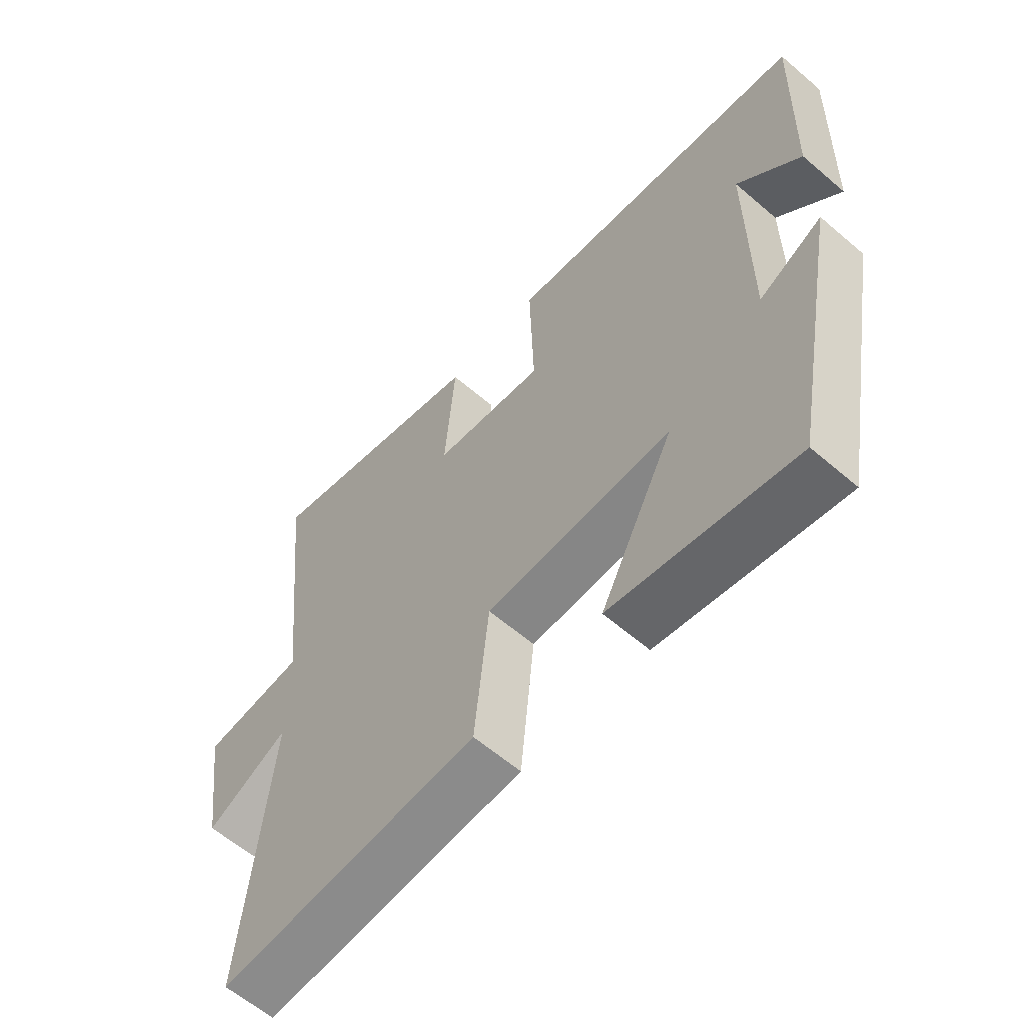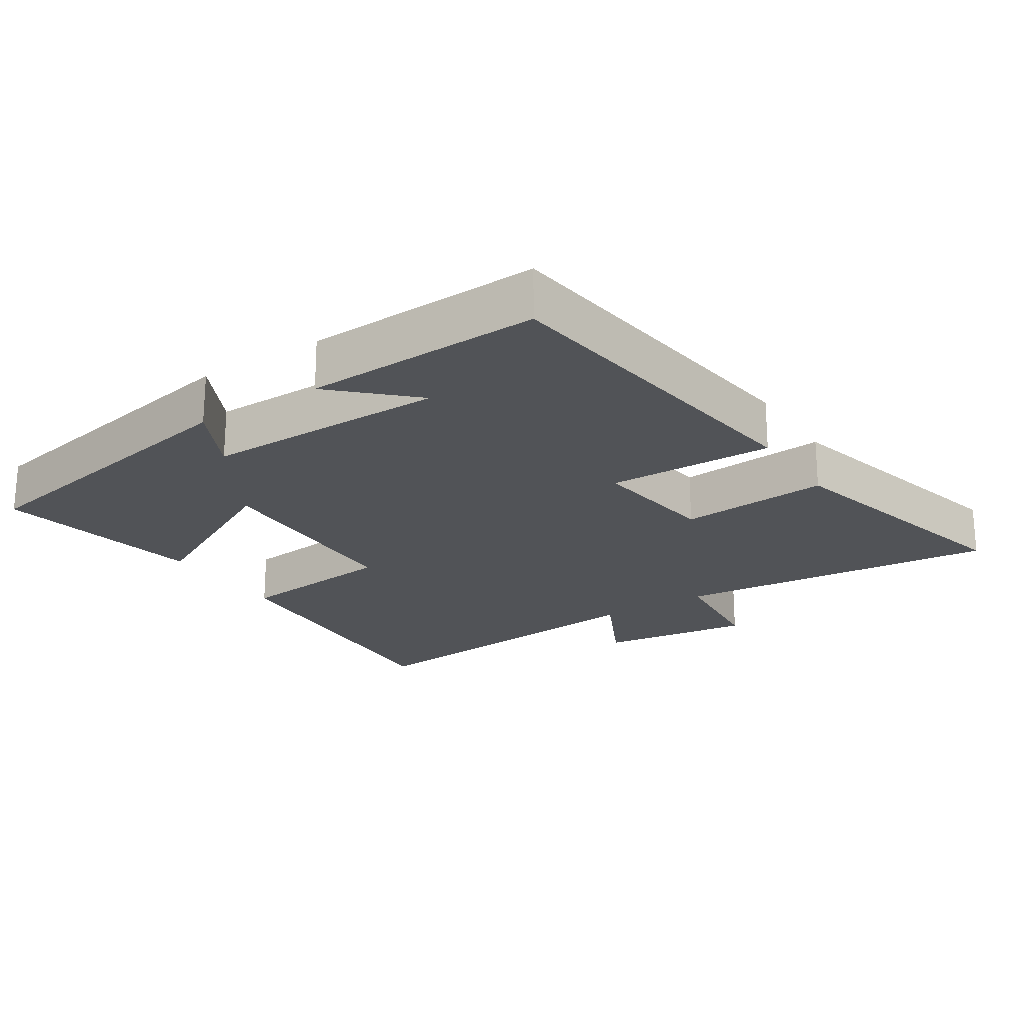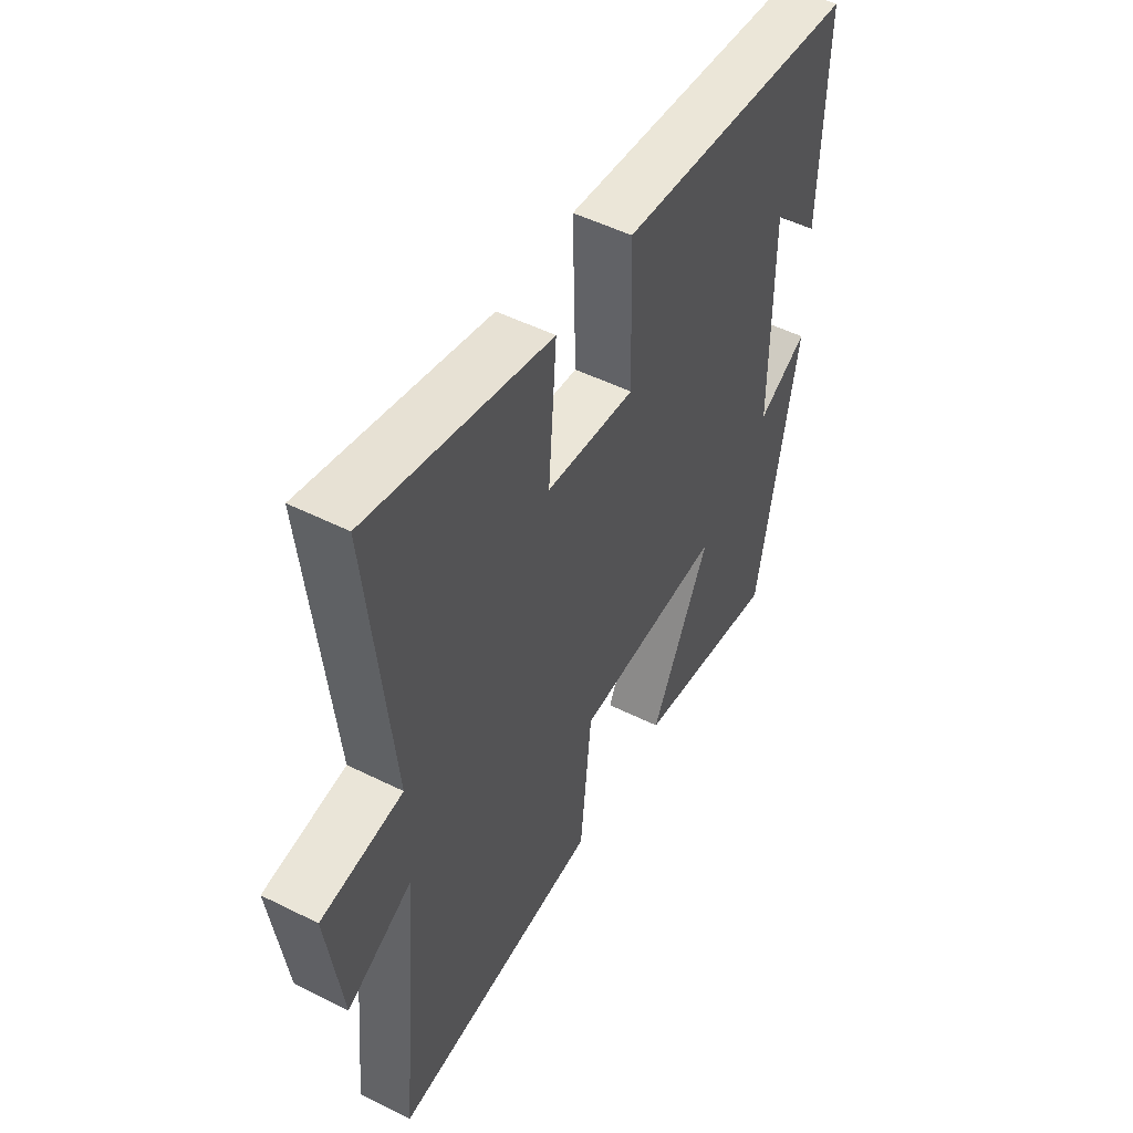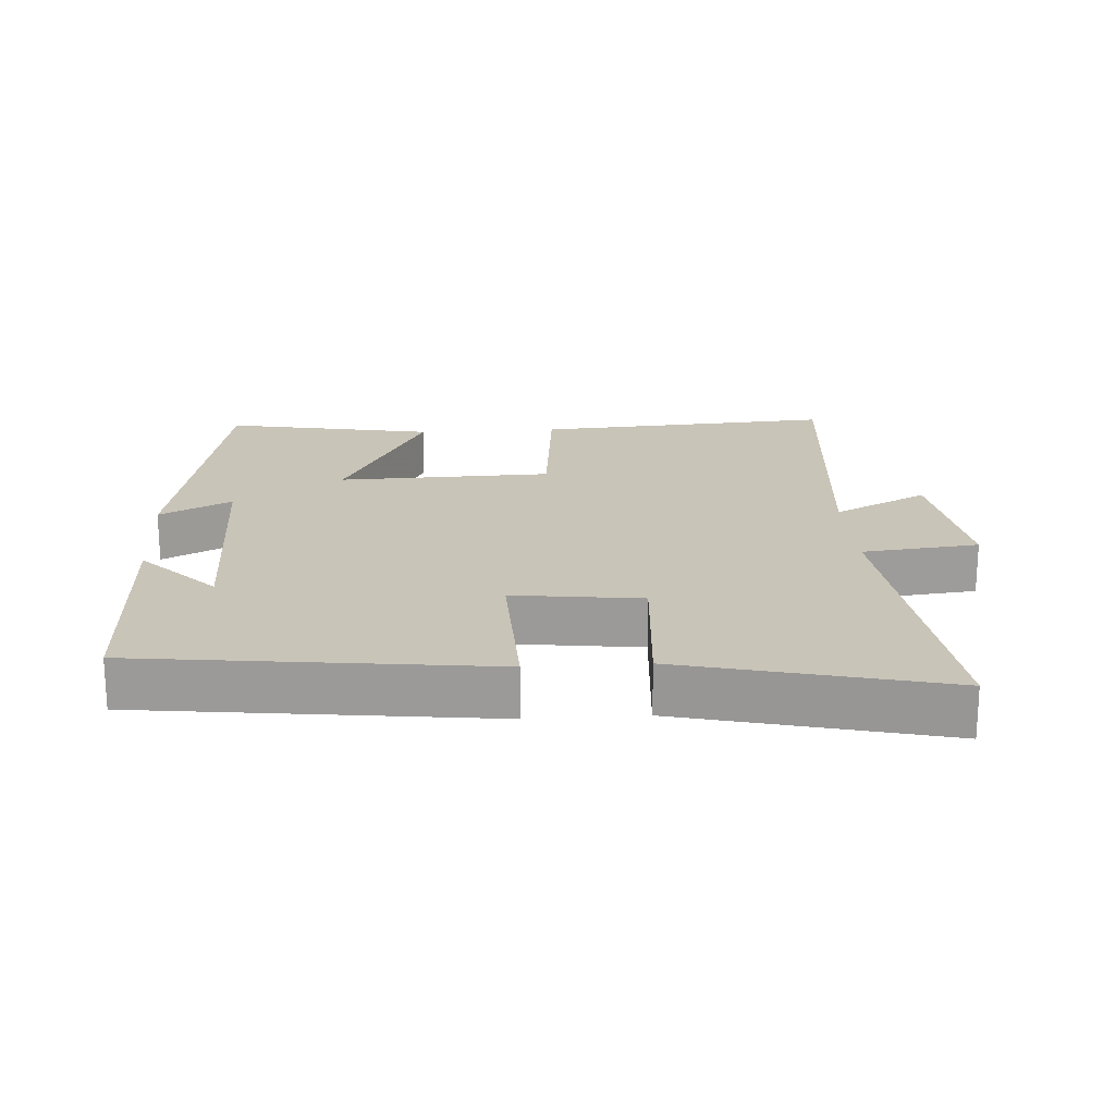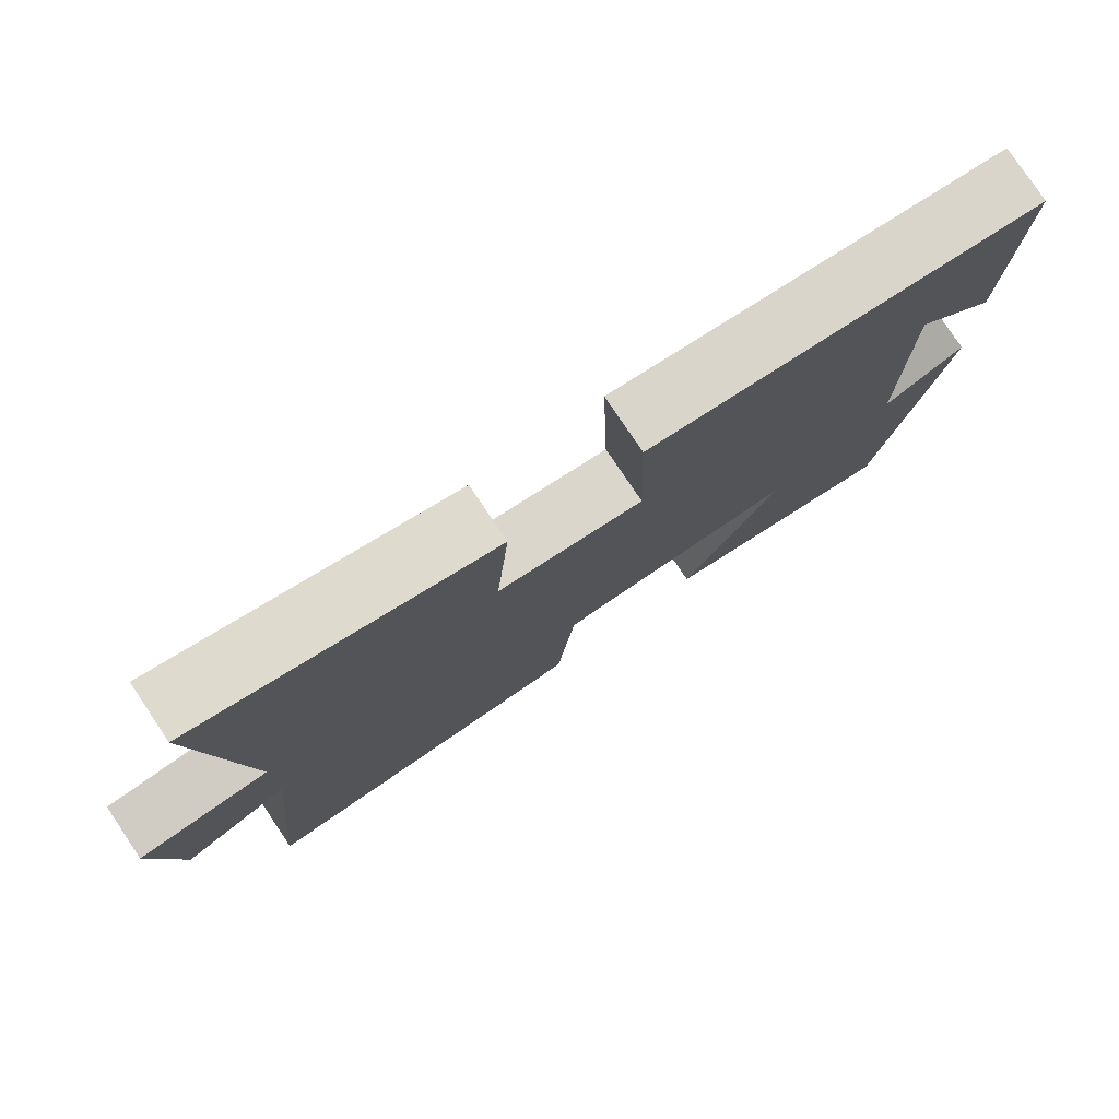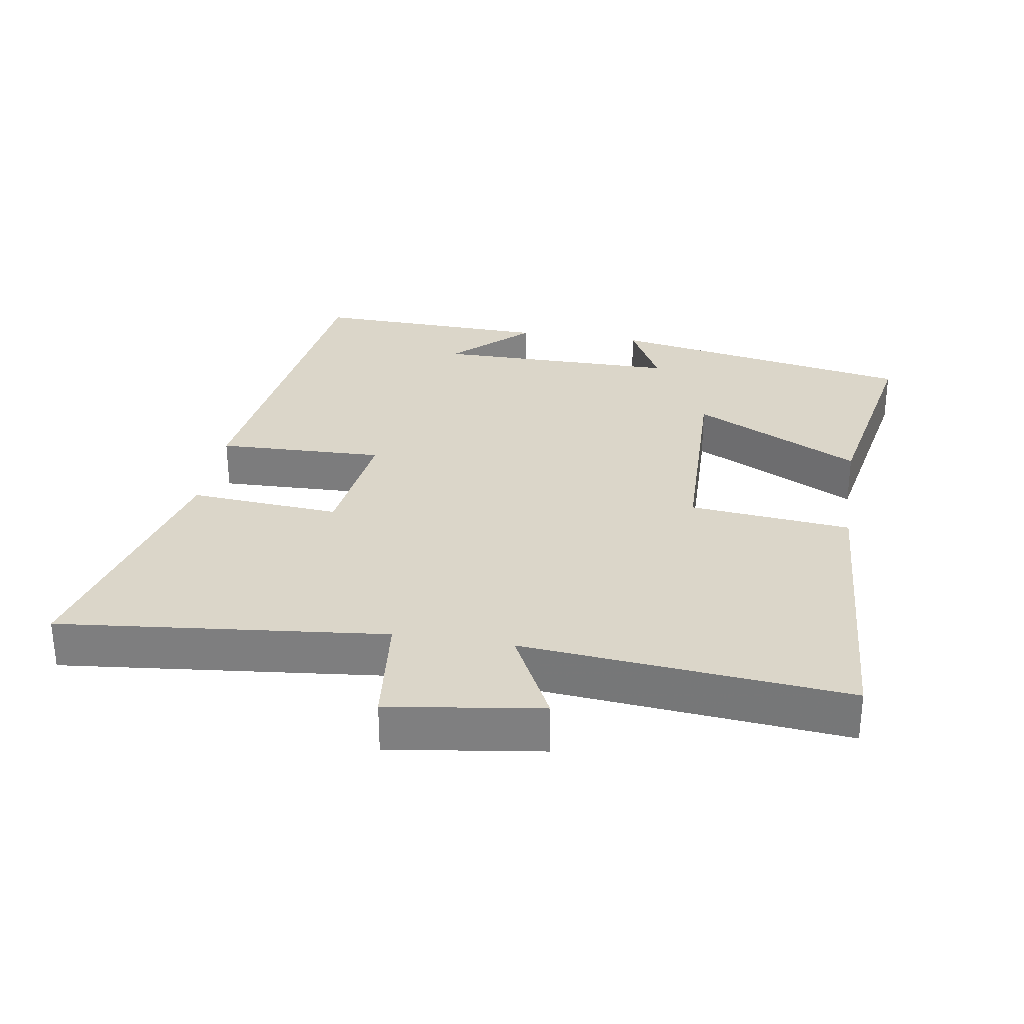
<metadata>
{"format":"obj","ext":"obj","renderer":"f3d","projection":"perspective","resolution":1024,"background":"white","views":[{"elev":-60.9,"azim":-131.2,"up":"+Z"},{"elev":-21.9,"azim":-56.8,"up":"+Y"},{"elev":50.8,"azim":118.6,"up":"+Z"},{"elev":20.1,"azim":-3.8,"up":"+Y"},{"elev":78.8,"azim":146.1,"up":"+Z"},{"elev":30.1,"azim":99.2,"up":"+Y"}]}
</metadata>
<code>
v 0.55 0.07 0.595
v 0.5 0.07 0.119
v 0.671 0.07 0.101
v 0.639 0.07 -0.123
v 0.5 0.07 -0.053
v 0.544 0.07 -0.528
v 0.105 0.07 -0.5
v 0.081 0.07 -0.263
v -0.233 0.07 -0.255
v -0.107 0.07 -0.5
v -0.415 0.07 -0.558
v -0.5 0.07 -0.107
v -0.394 0.07 -0.161
v -0.394 0.07 0.197
v -0.5 0.07 0.087
v -0.511 0.07 0.437
v 0.002 0.07 0.5
v -0.005 0.07 0.255
v 0.183 0.07 0.279
v 0.166 0.07 0.5
v 0.55 0 0.595
v 0.5 0 0.119
v 0.671 0 0.101
v 0.639 0 -0.123
v 0.5 0 -0.053
v 0.544 0 -0.528
v 0.105 0 -0.5
v 0.081 0 -0.263
v -0.233 0 -0.255
v -0.107 0 -0.5
v -0.415 0 -0.558
v -0.5 0 -0.107
v -0.394 0 -0.161
v -0.394 0 0.197
v -0.5 0 0.087
v -0.511 0 0.437
v 0.002 0 0.5
v -0.005 0 0.255
v 0.183 0 0.279
v 0.166 0 0.5
f 19 20 1 2
f 18 19 2
f 16 17 18
f 14 15 16
f 14 16 18
f 13 14 18 2
f 11 12 13
f 10 11 13
f 9 10 13
f 13 2 3
f 9 13 3
f 8 9 3
f 5 6 7 8
f 3 4 5
f 3 5 8
f 22 21 40 39
f 22 39 38
f 38 37 36
f 36 35 34
f 38 36 34
f 22 38 34 33
f 33 32 31
f 33 31 30
f 33 30 29
f 23 22 33
f 23 33 29
f 23 29 28
f 28 27 26 25
f 25 24 23
f 28 25 23
f 1 21 22 2
f 2 22 23 3
f 3 23 24 4
f 4 24 25 5
f 5 25 26 6
f 6 26 27 7
f 7 27 28 8
f 8 28 29 9
f 9 29 30 10
f 10 30 31 11
f 11 31 32 12
f 12 32 33 13
f 13 33 34 14
f 14 34 35 15
f 15 35 36 16
f 16 36 37 17
f 17 37 38 18
f 18 38 39 19
f 19 39 40 20
f 20 40 21 1

</code>
